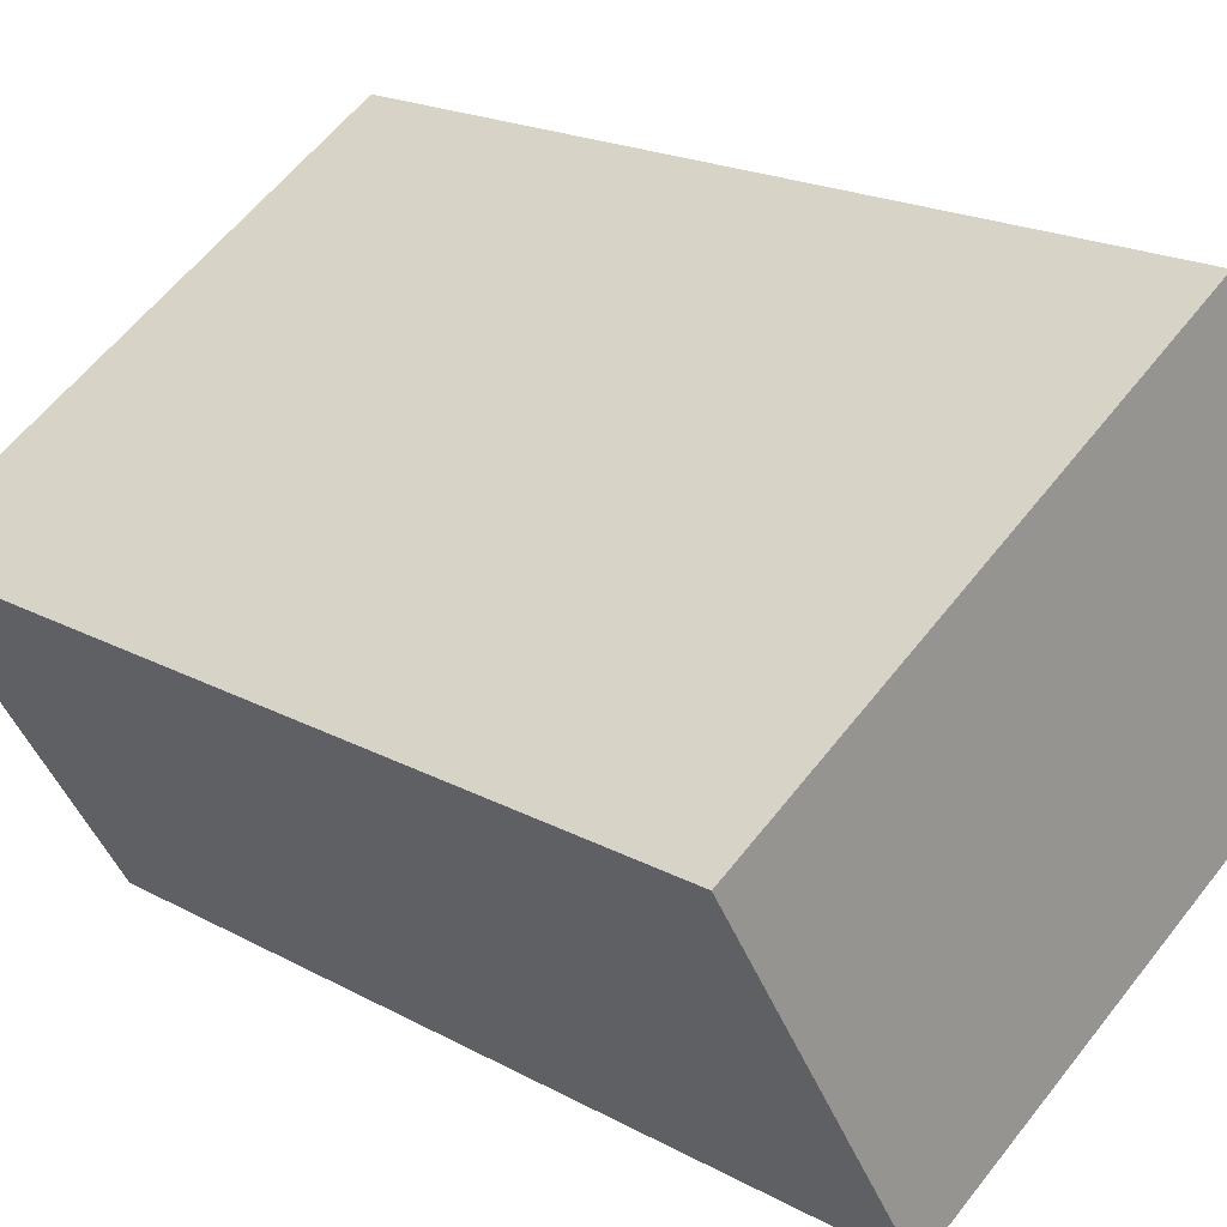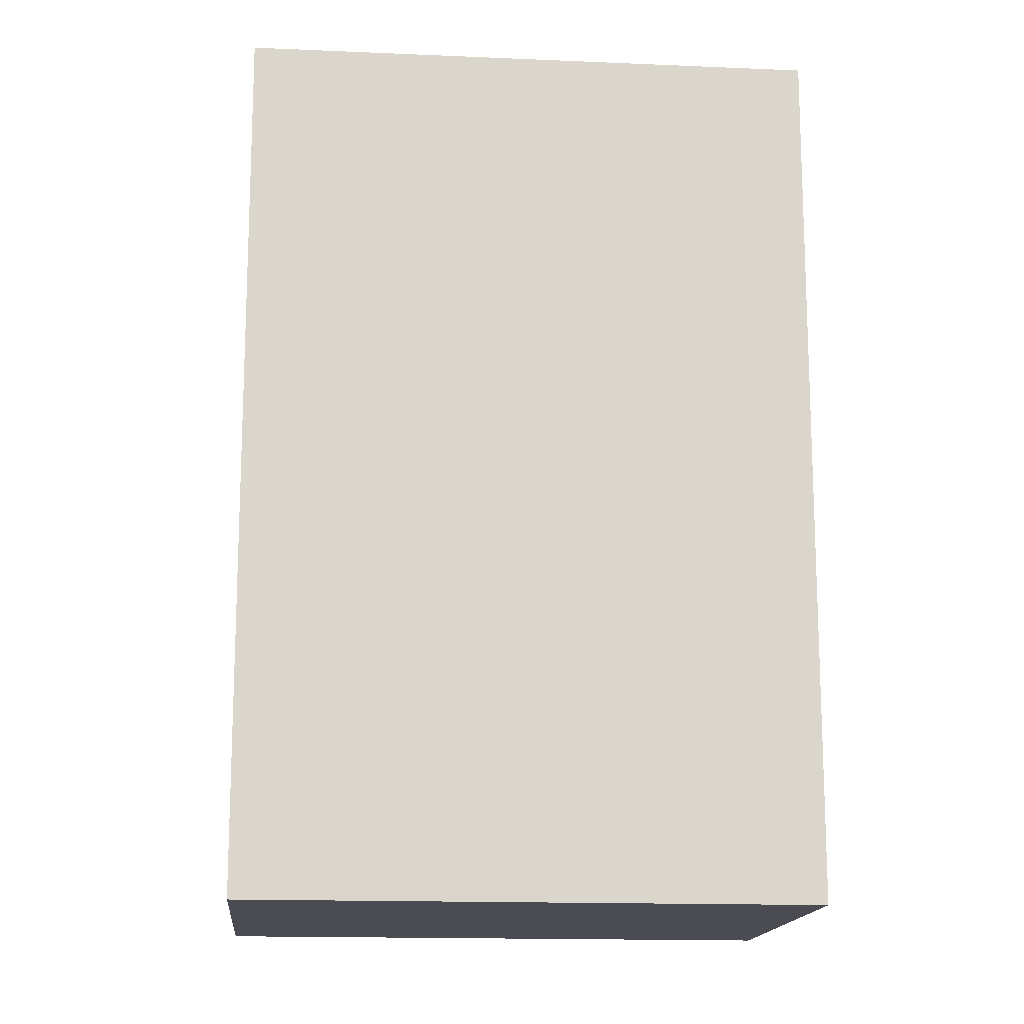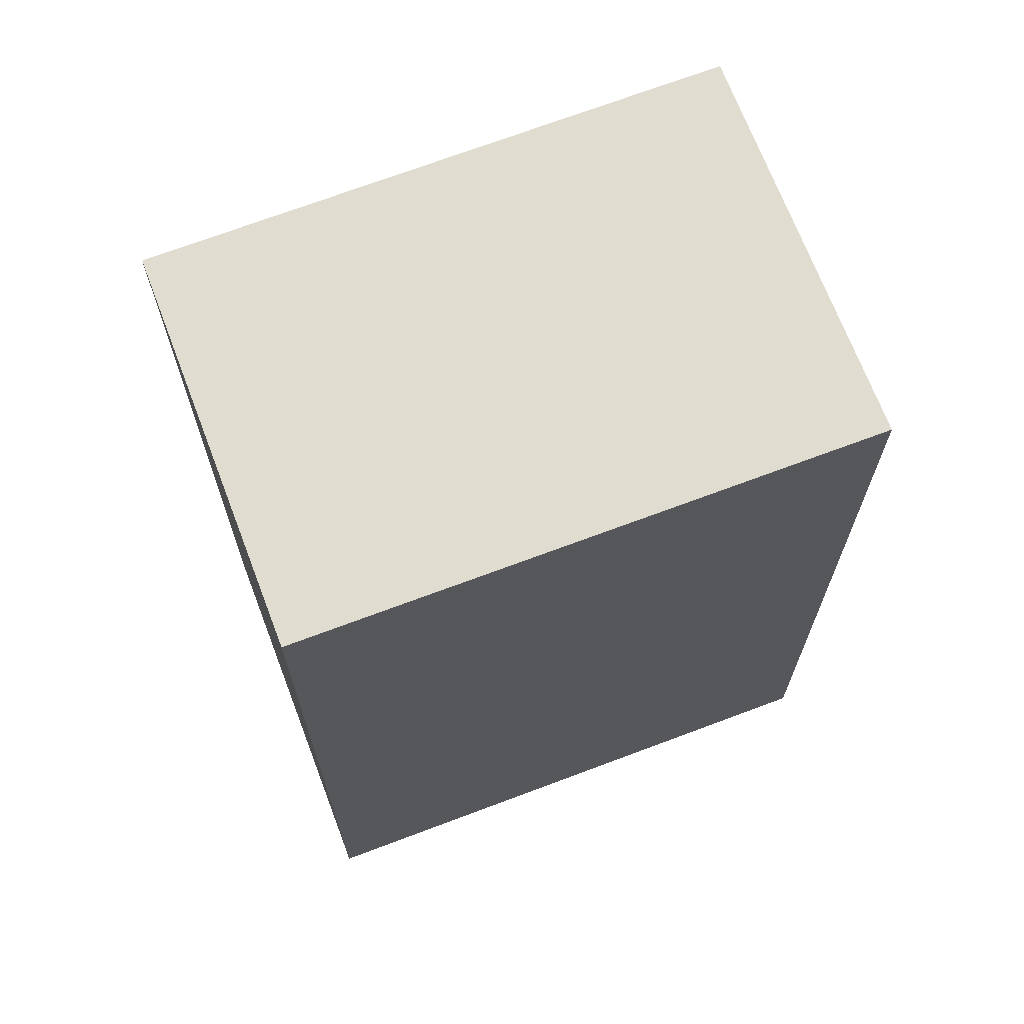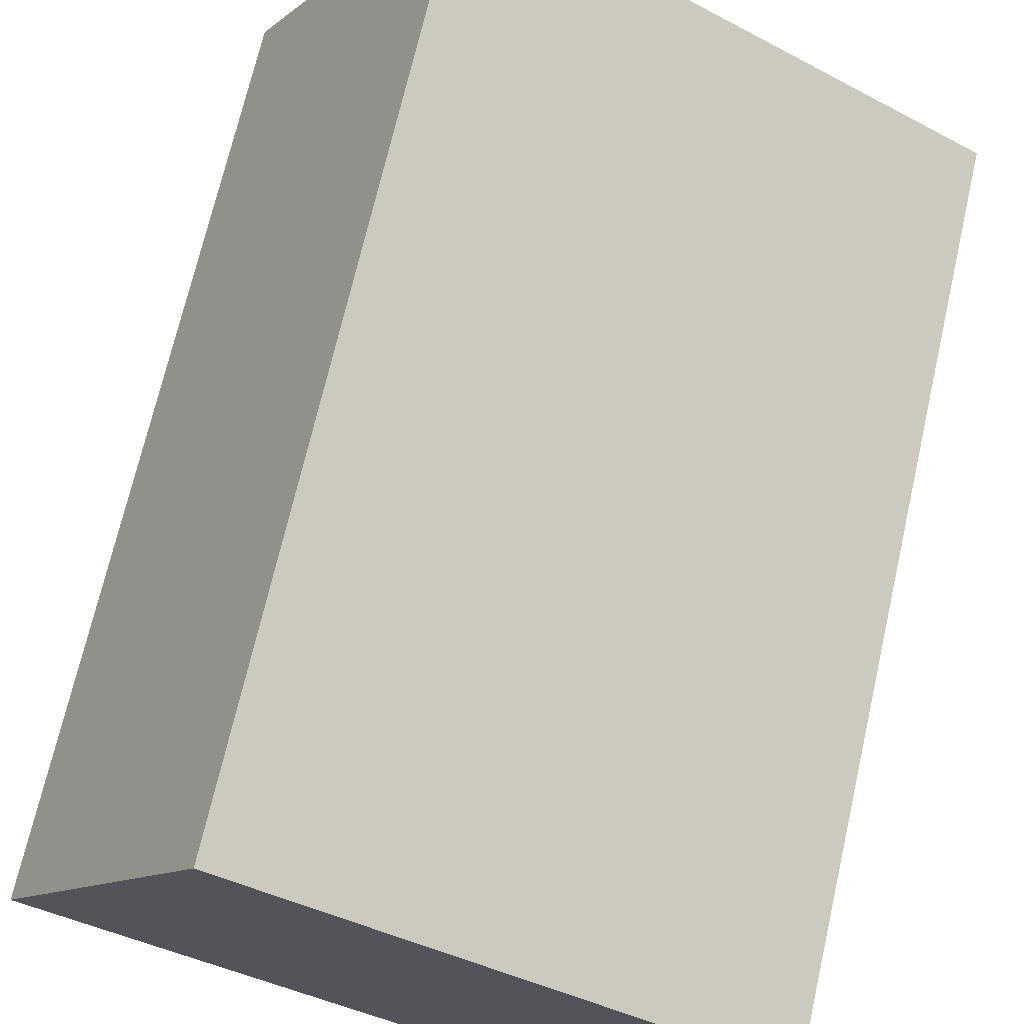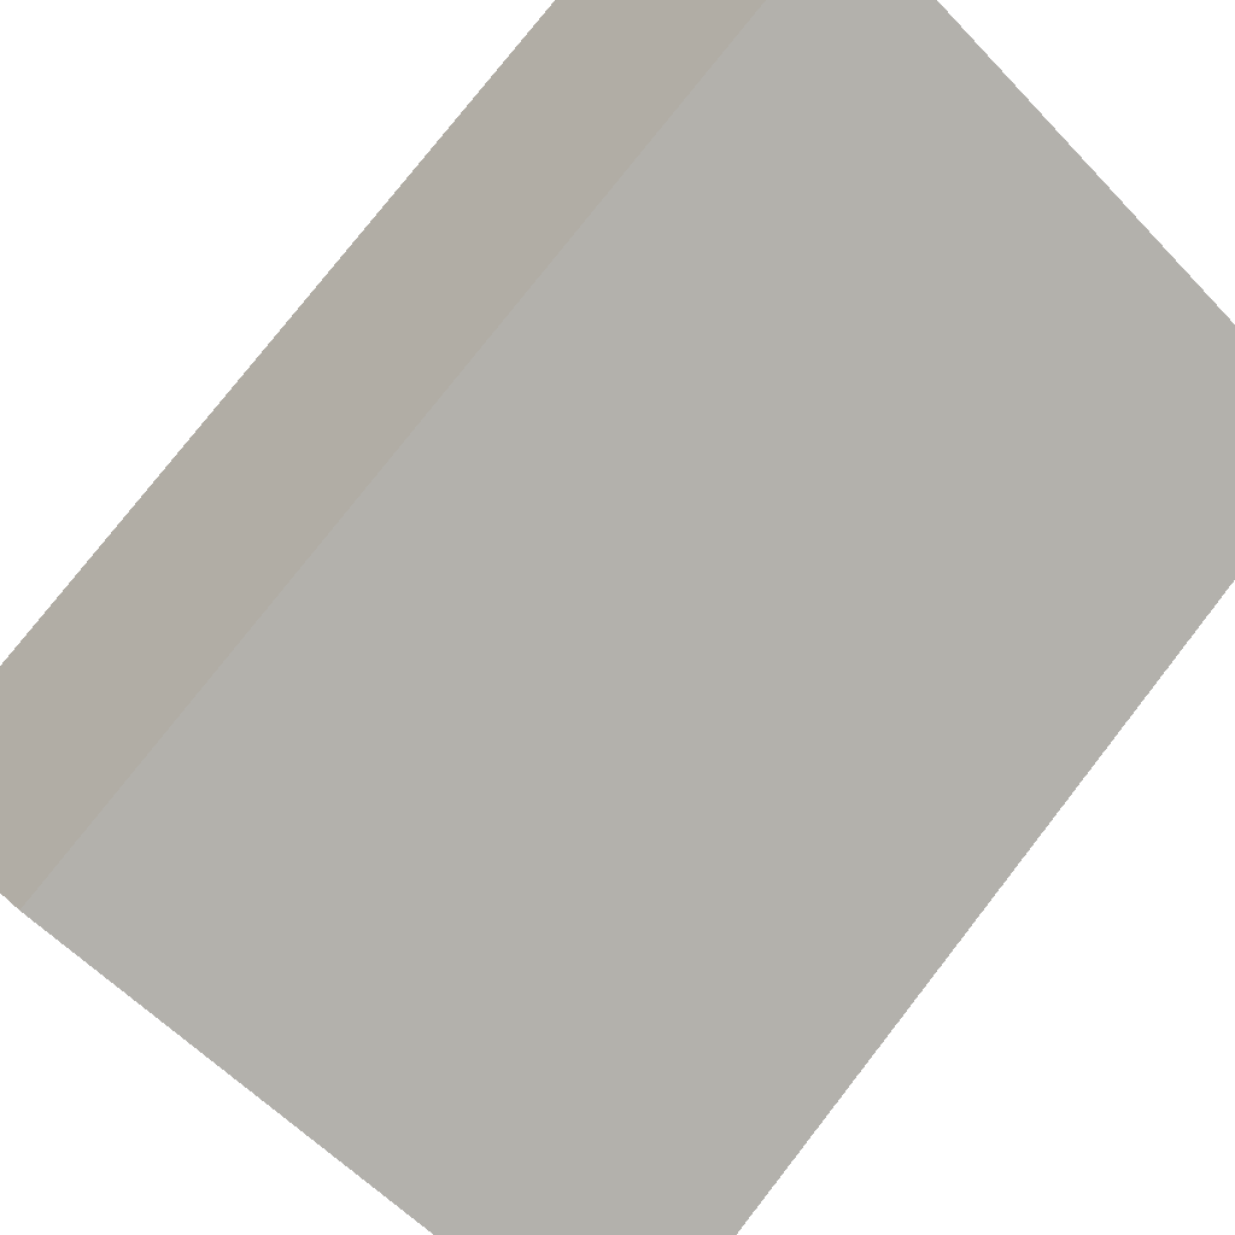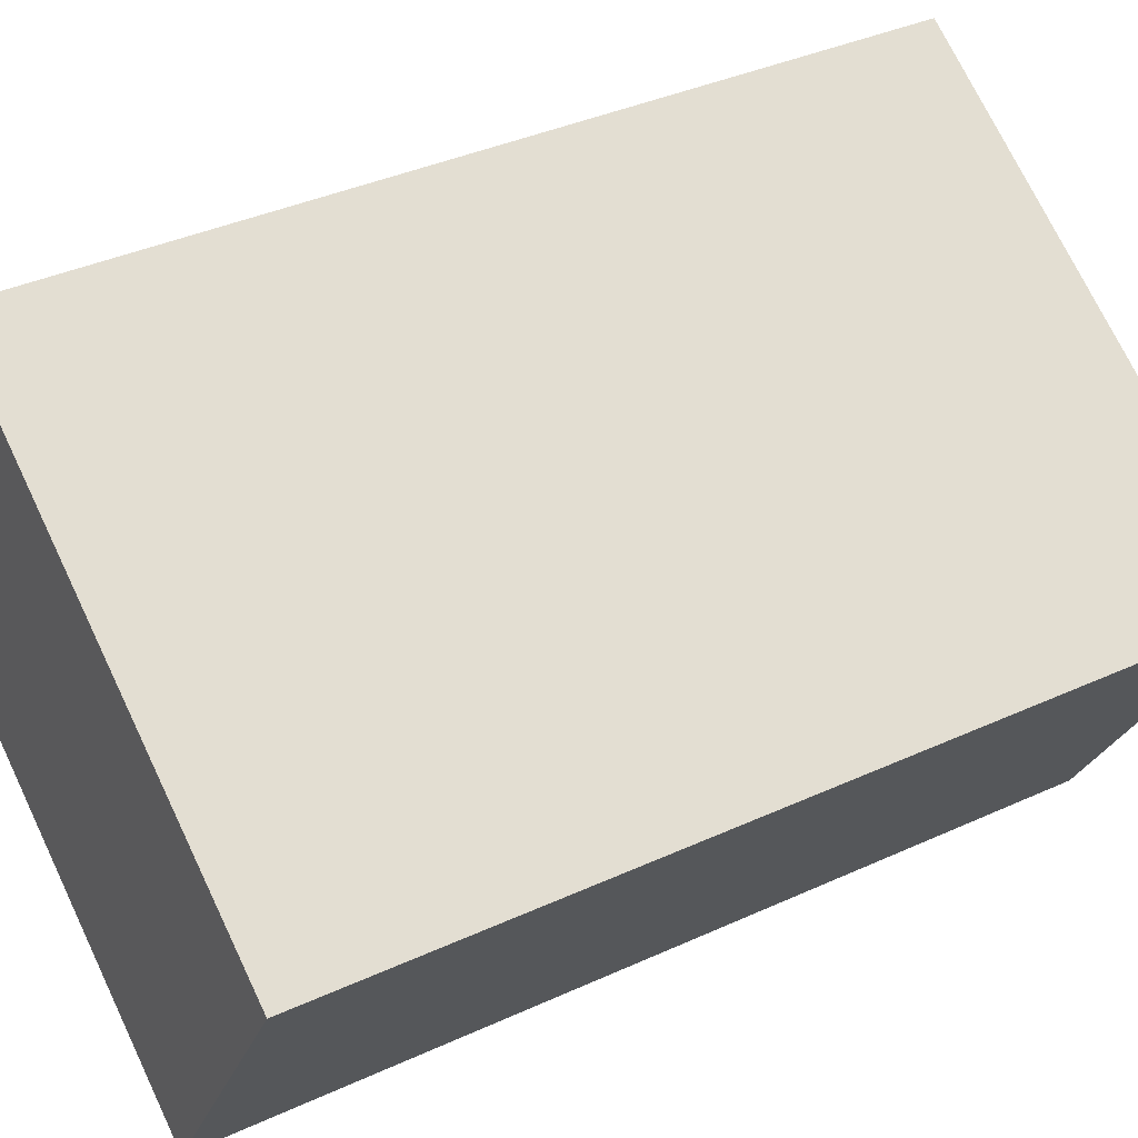
<metadata>
{"format":"obj","ext":"obj","renderer":"f3d","projection":"perspective","resolution":1024,"background":"white","views":[{"elev":19.5,"azim":135.6,"up":"+Z"},{"elev":-15.4,"azim":-154.6,"up":"+Y"},{"elev":69.6,"azim":-170.0,"up":"+Y"},{"elev":70.5,"azim":12.9,"up":"+Z"},{"elev":78.4,"azim":38.0,"up":"+Z"},{"elev":38.1,"azim":59.8,"up":"+Z"}]}
</metadata>
<code>
v  0.803 3.454 1.347
v  1.942 3.454 -1.152
v  0 3.454 2.115e-16
v  2.74 3.454 0.186
v  1.942 7.054e-17 -1.152
v  0 0 0
v  0.803 -8.248e-17 1.347
v  2.74 -1.139e-17 0.186
g defaultobject
f 1 2 3
f 2 1 4
f 5 3 2
f 3 5 6
f 6 1 3
f 1 6 7
f 7 4 1
f 4 7 8
f 8 2 4
f 2 8 5
f 5 7 6
f 7 5 8

</code>
